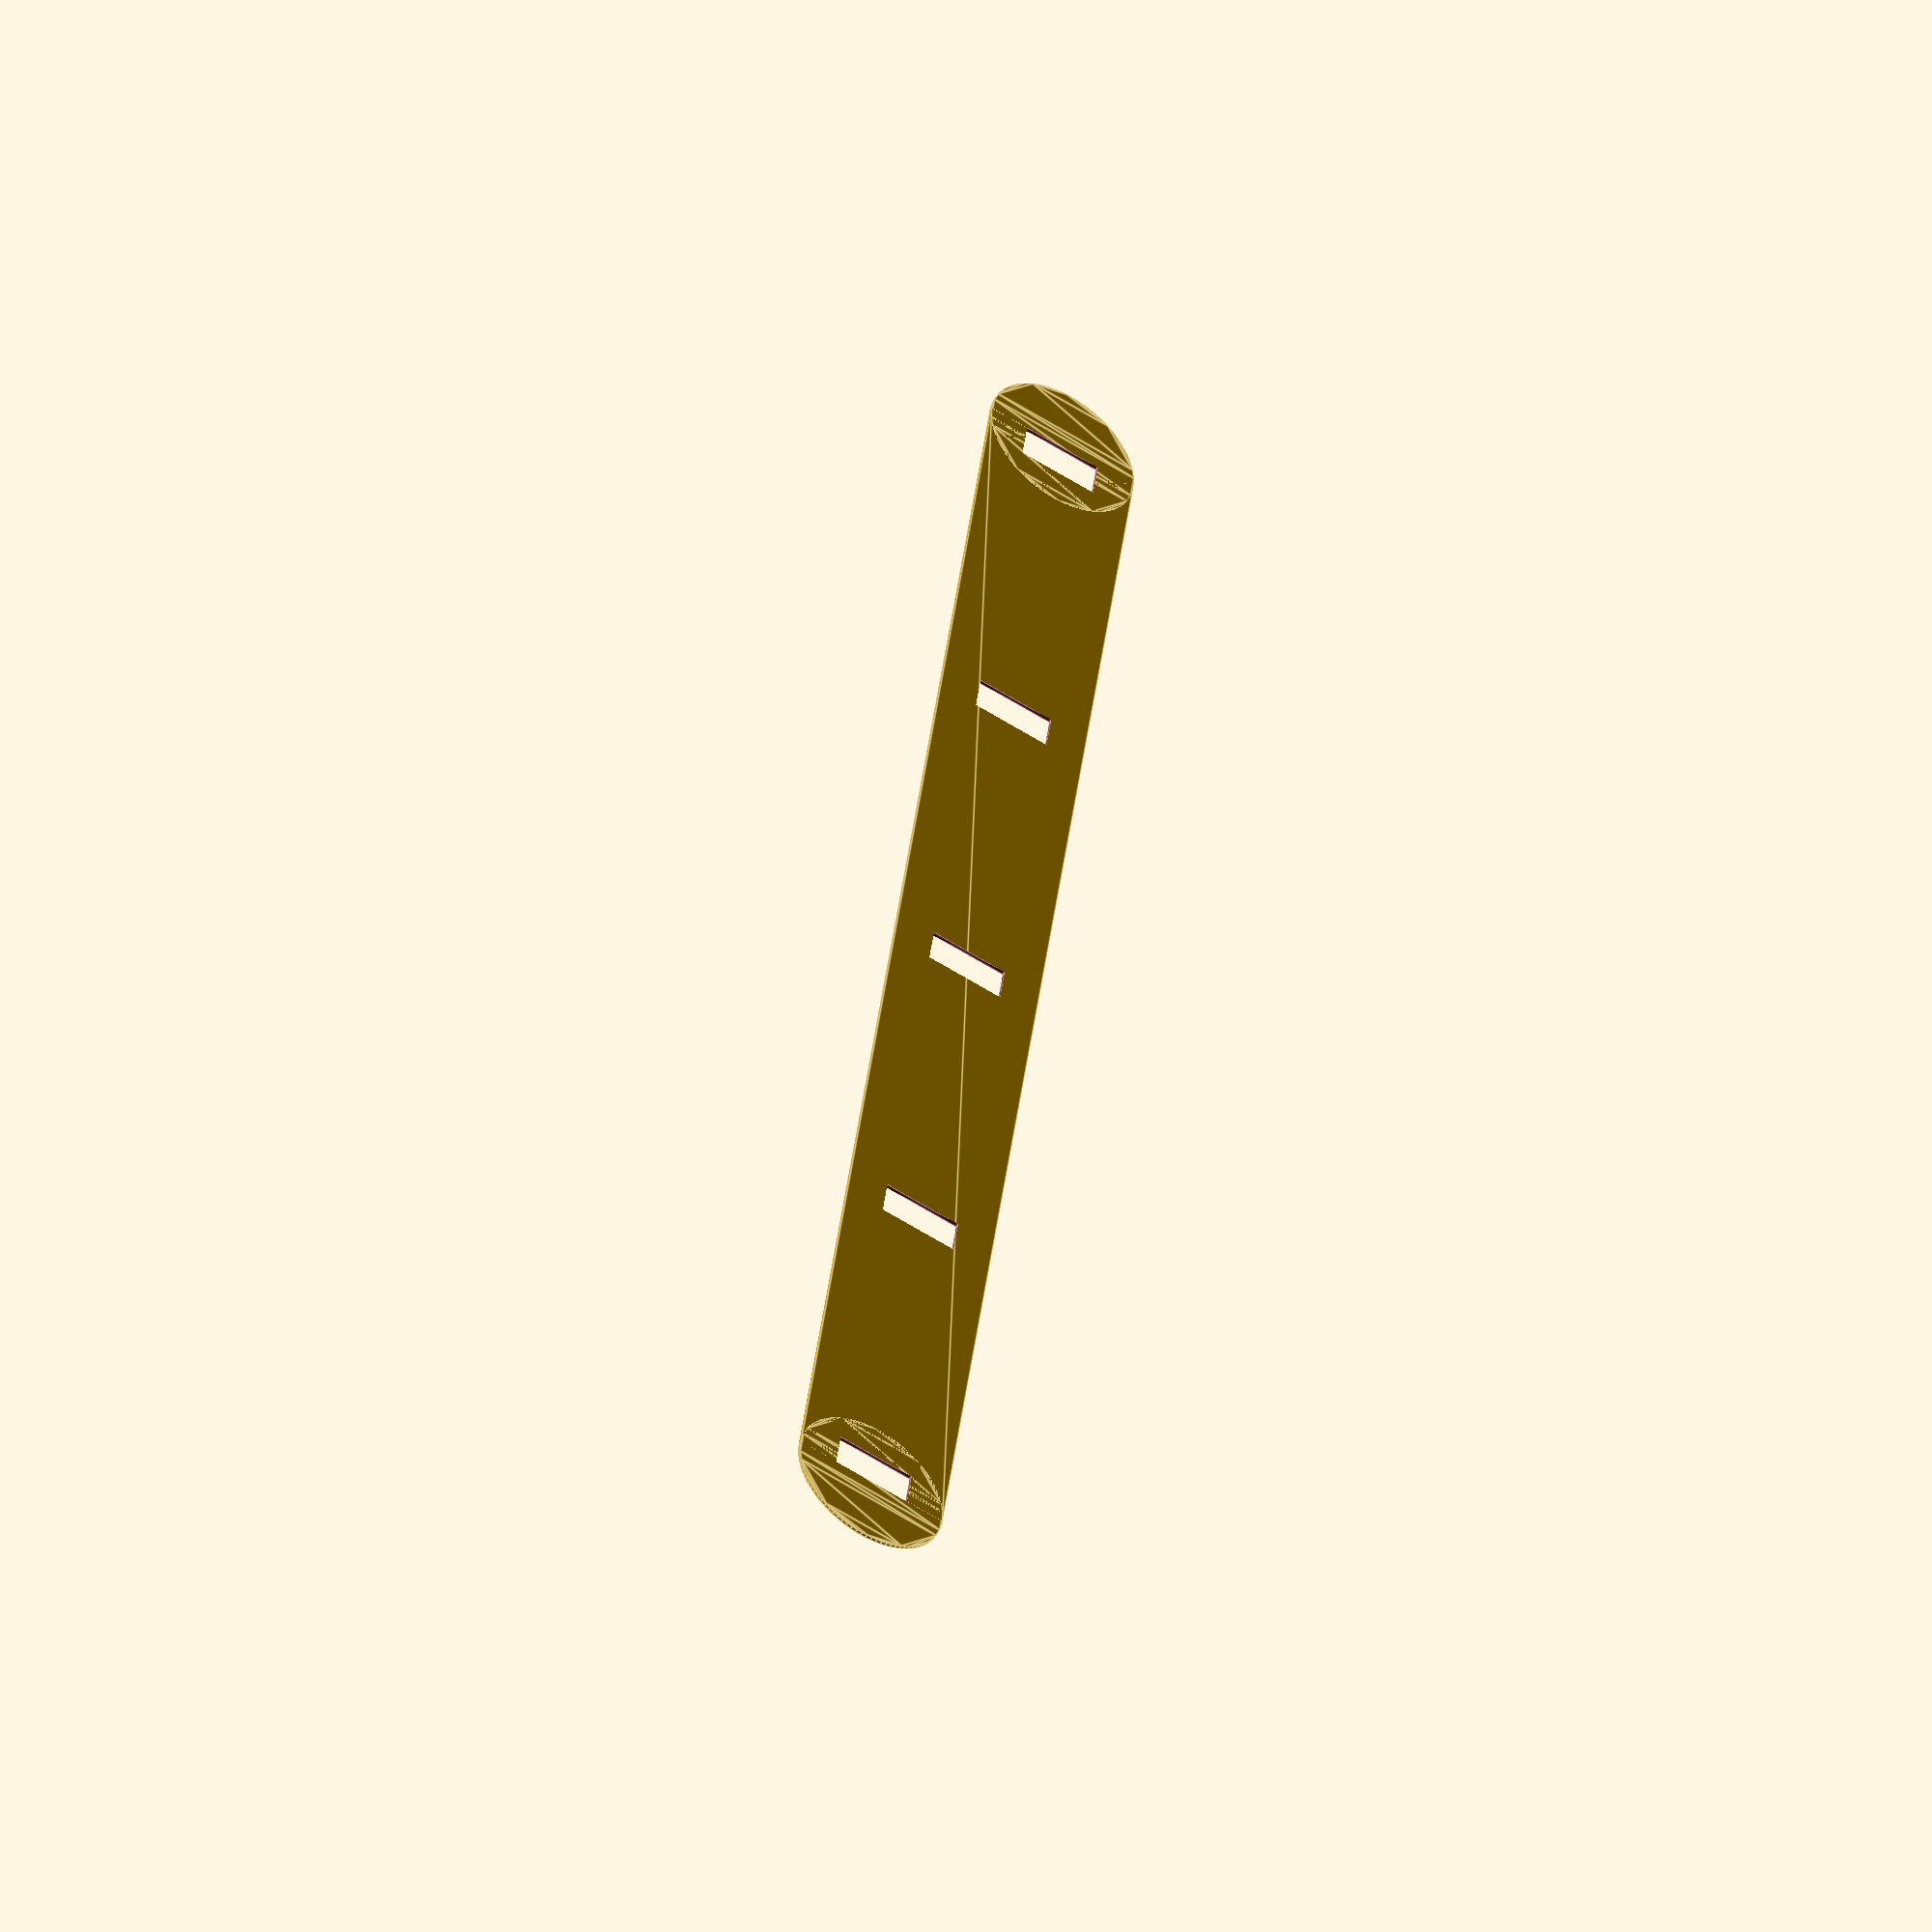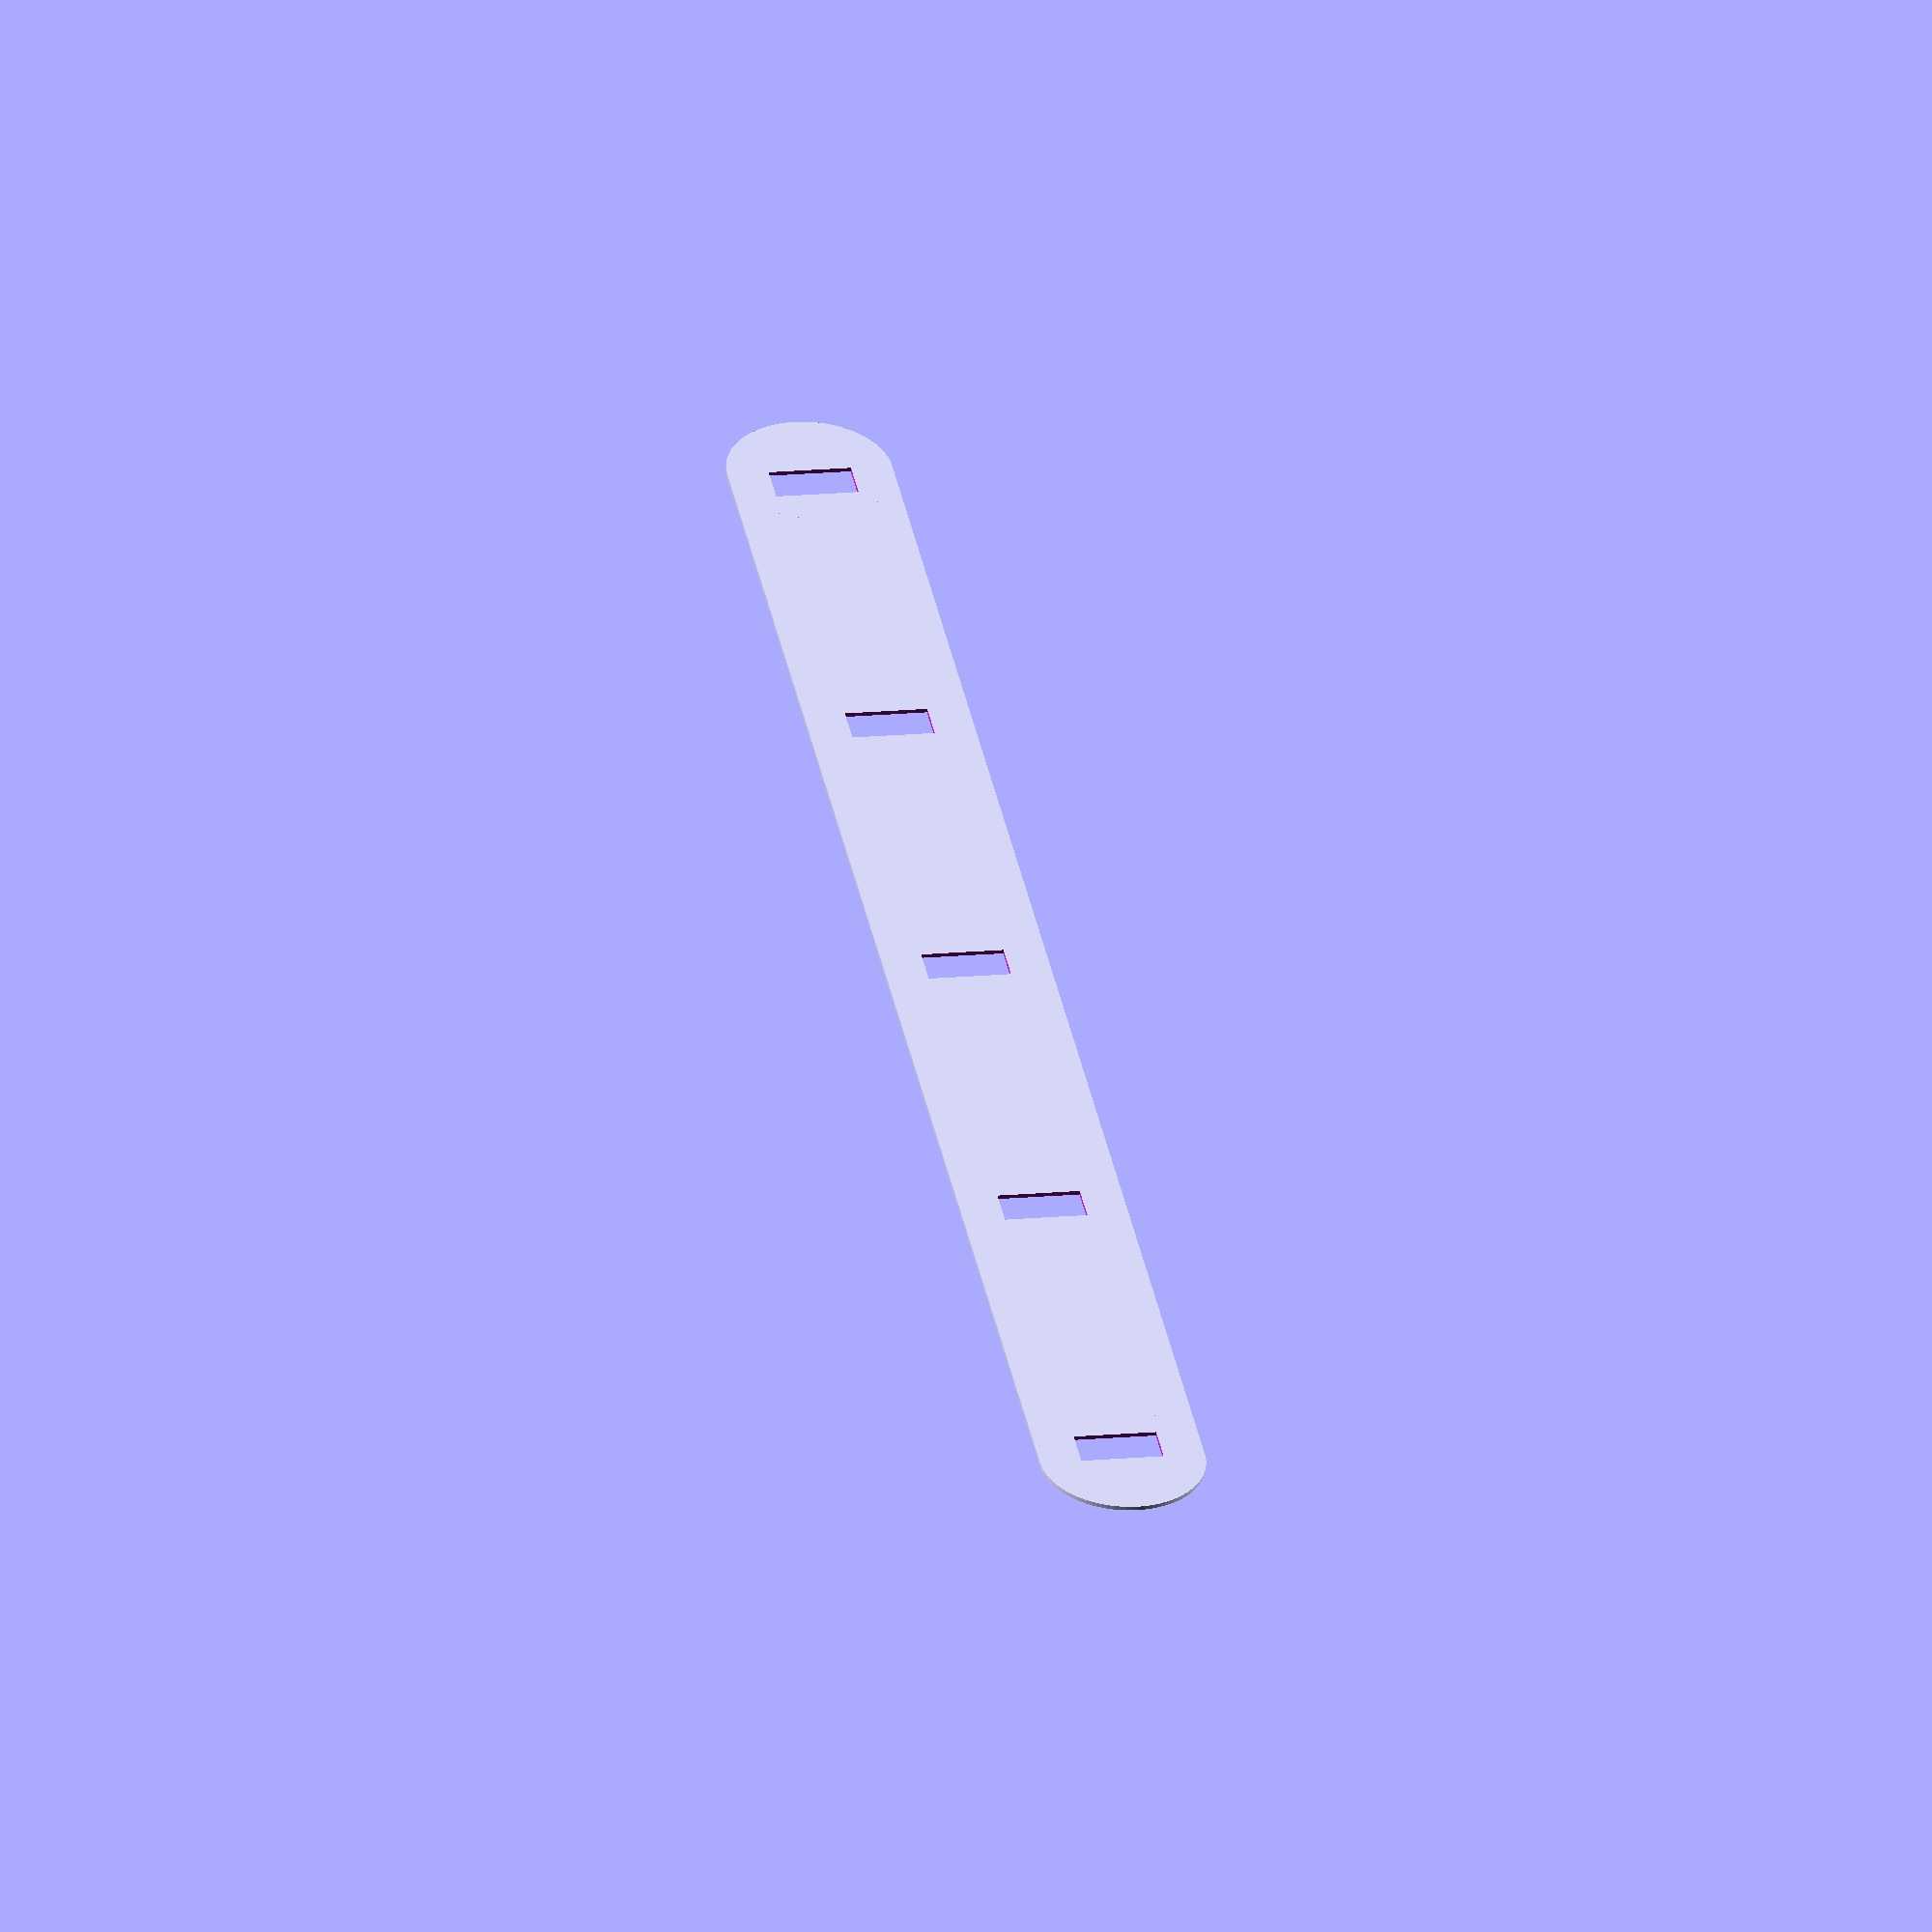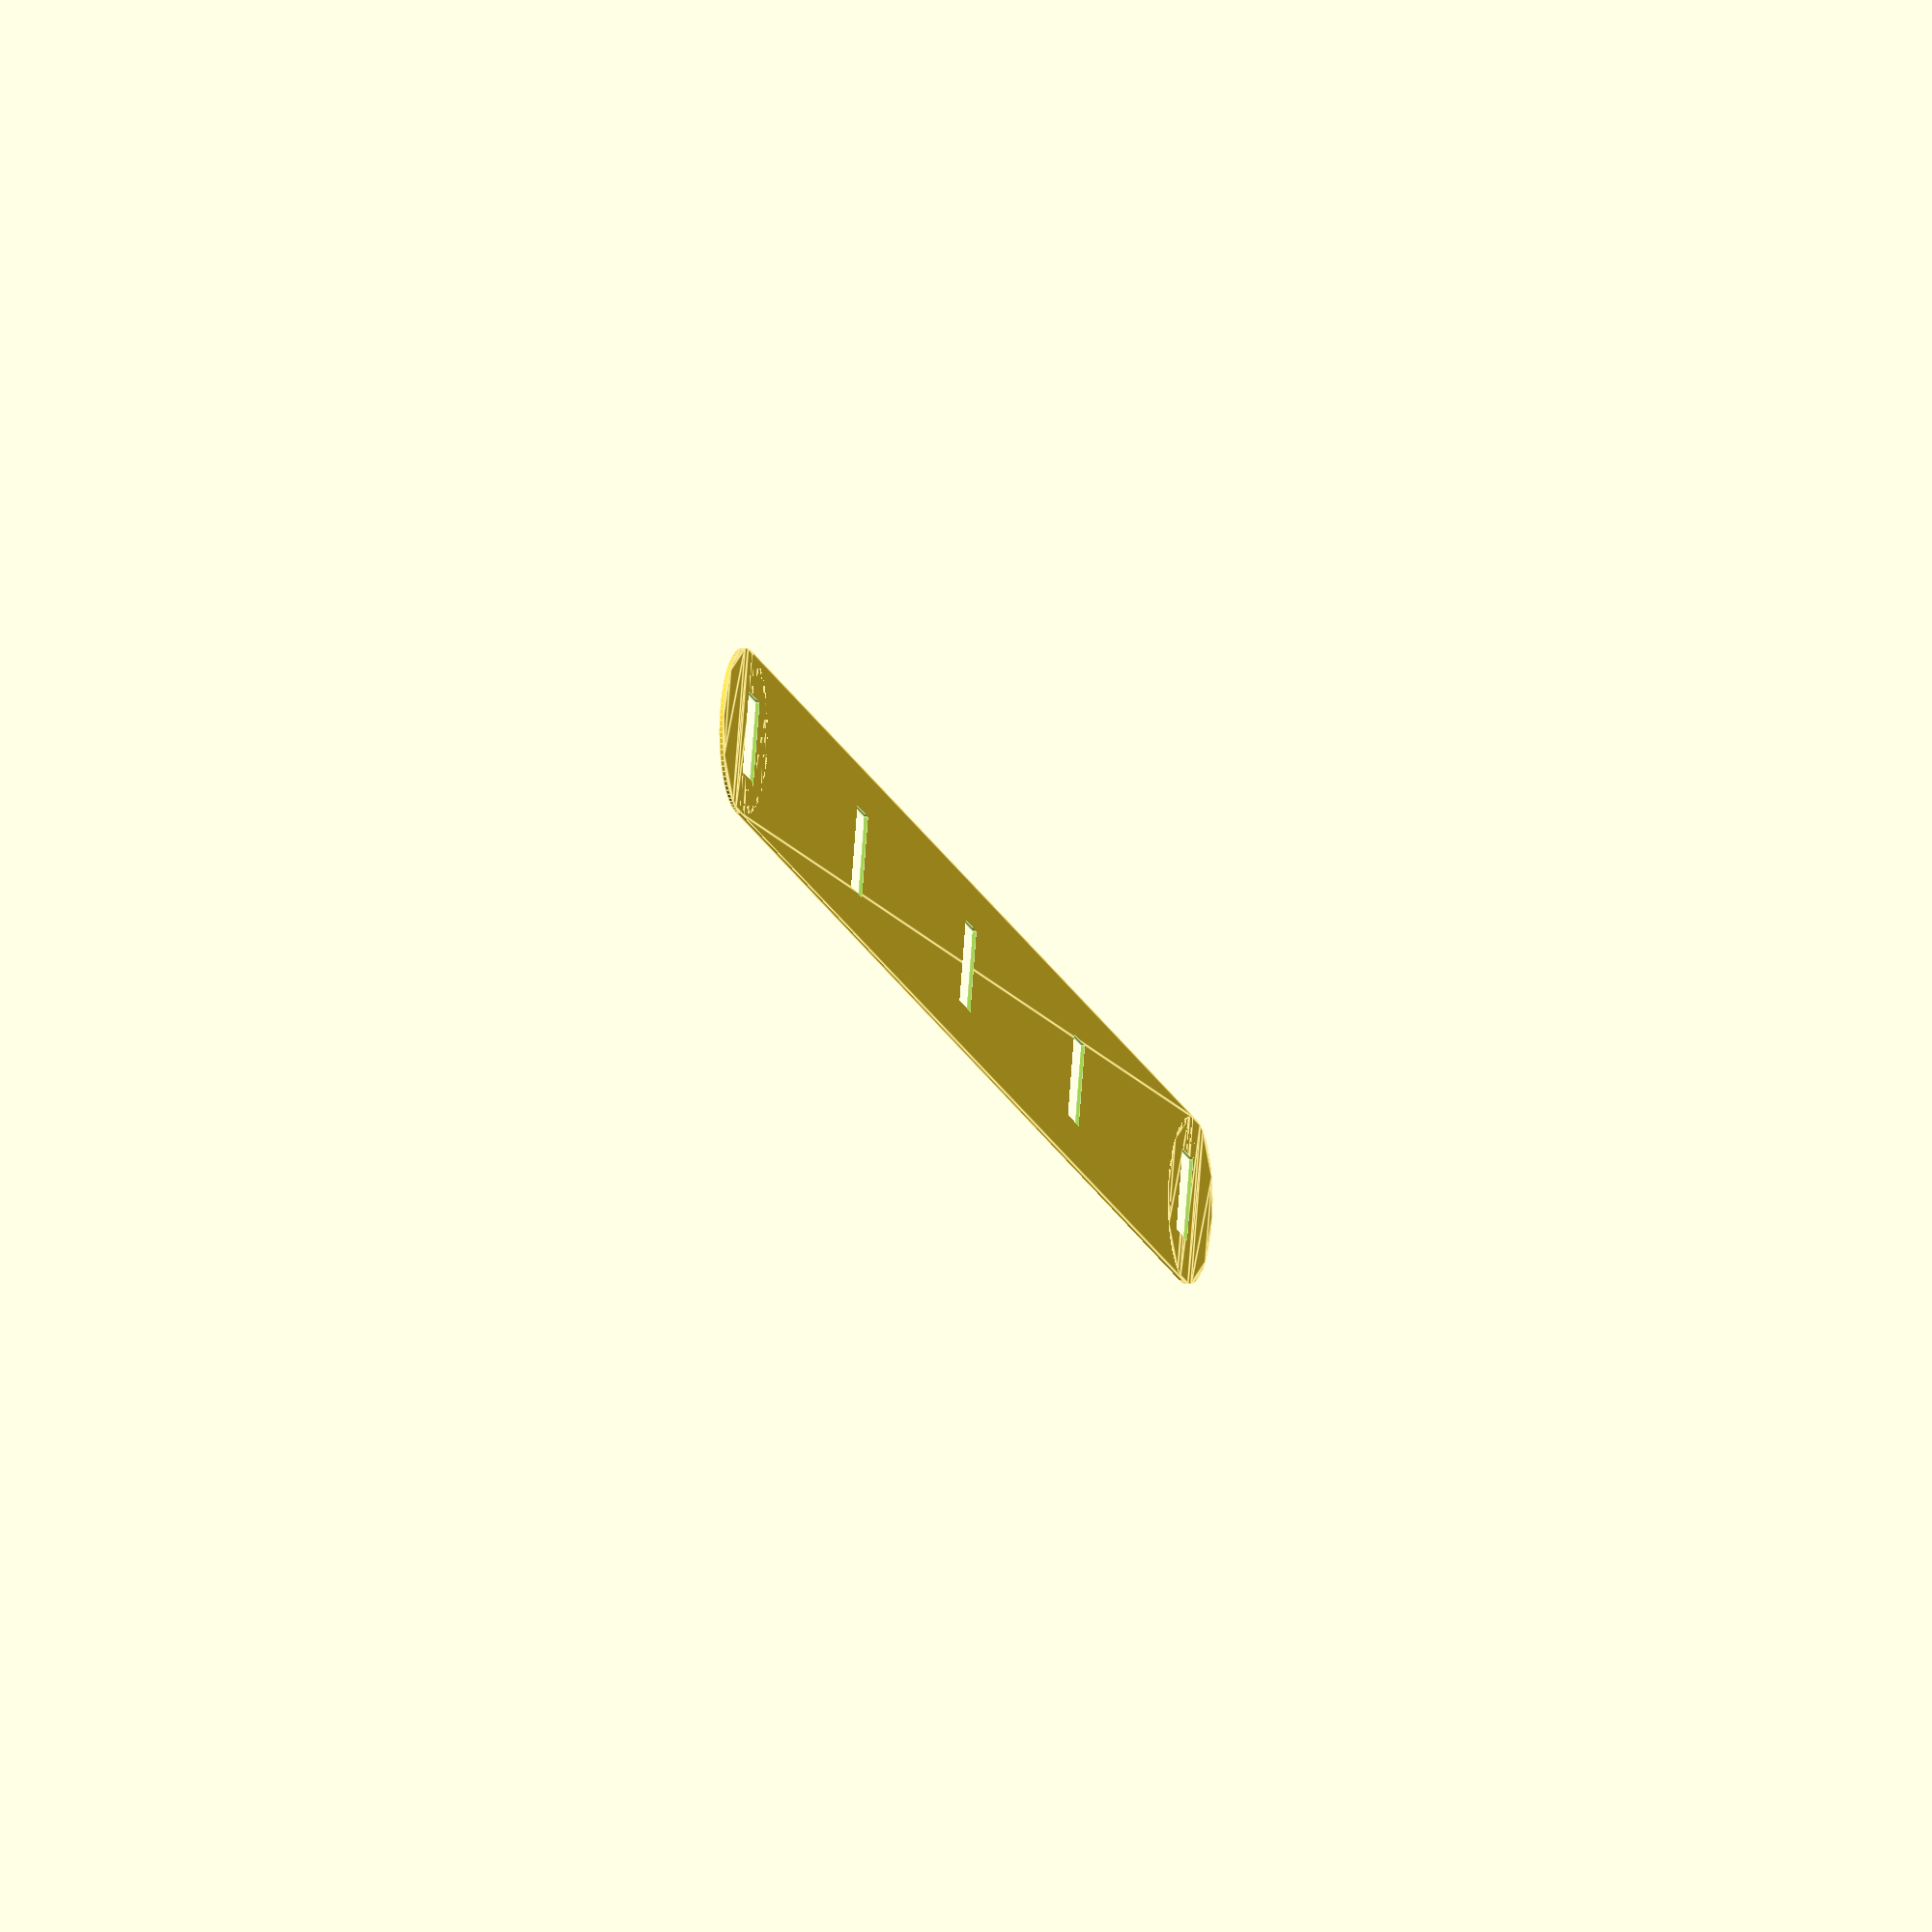
<openscad>
$fn = 90;

difference(){
	shape();
	holes();
}


module shape(){
	length = 450;
	width = 40;
	circleDistance = length-width;
	square([circleDistance, width], center=true);
	xAbs = circleDistance/2;
	for(x = [-xAbs, xAbs]){
		translate([x, 0]) circle(d=width);
	}
}

module holes(){
	hole_distance = 100;
	for(n = [-2:2]){
		translate([n*hole_distance, 0]) square([10, 20], center=true);
	}
}

</openscad>
<views>
elev=48.8 azim=82.5 roll=148.3 proj=o view=edges
elev=234.9 azim=79.5 roll=183.6 proj=o view=solid
elev=179.8 azim=164.0 roll=74.4 proj=o view=edges
</views>
